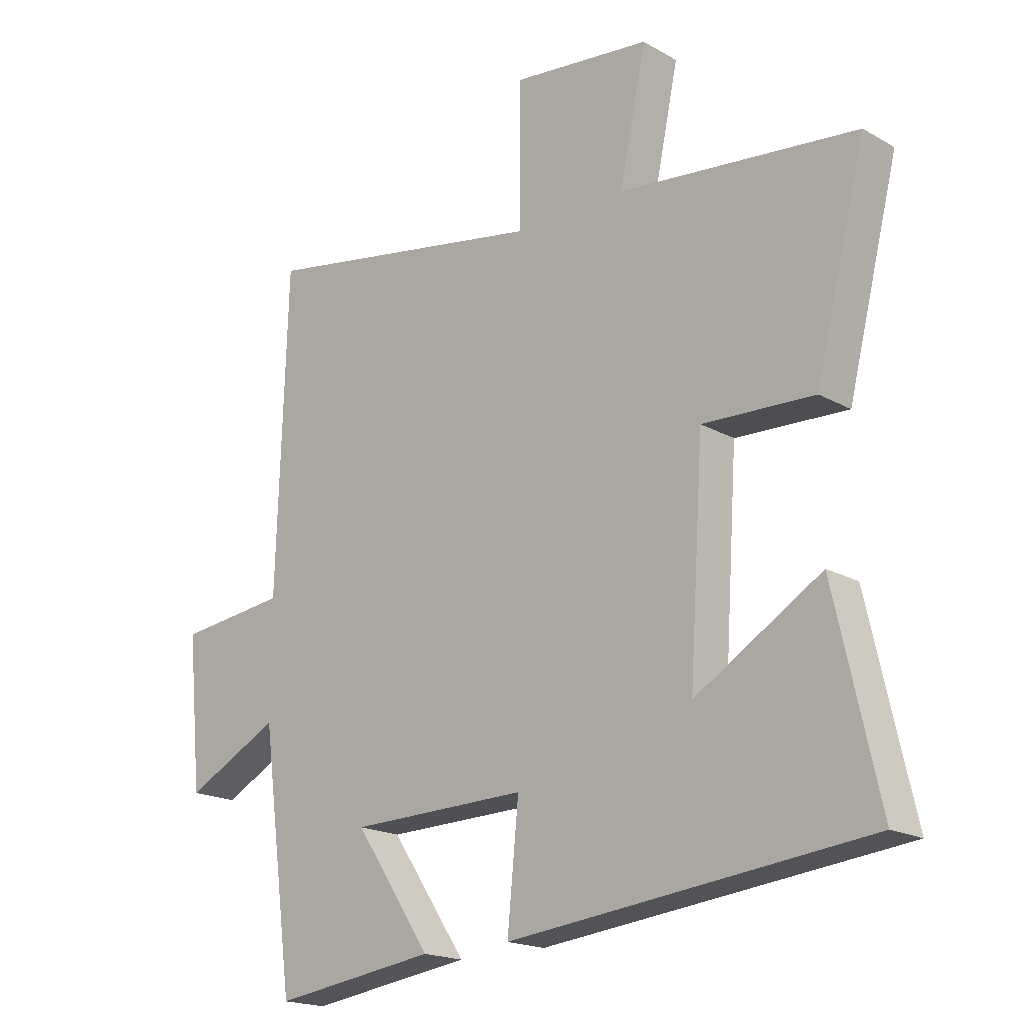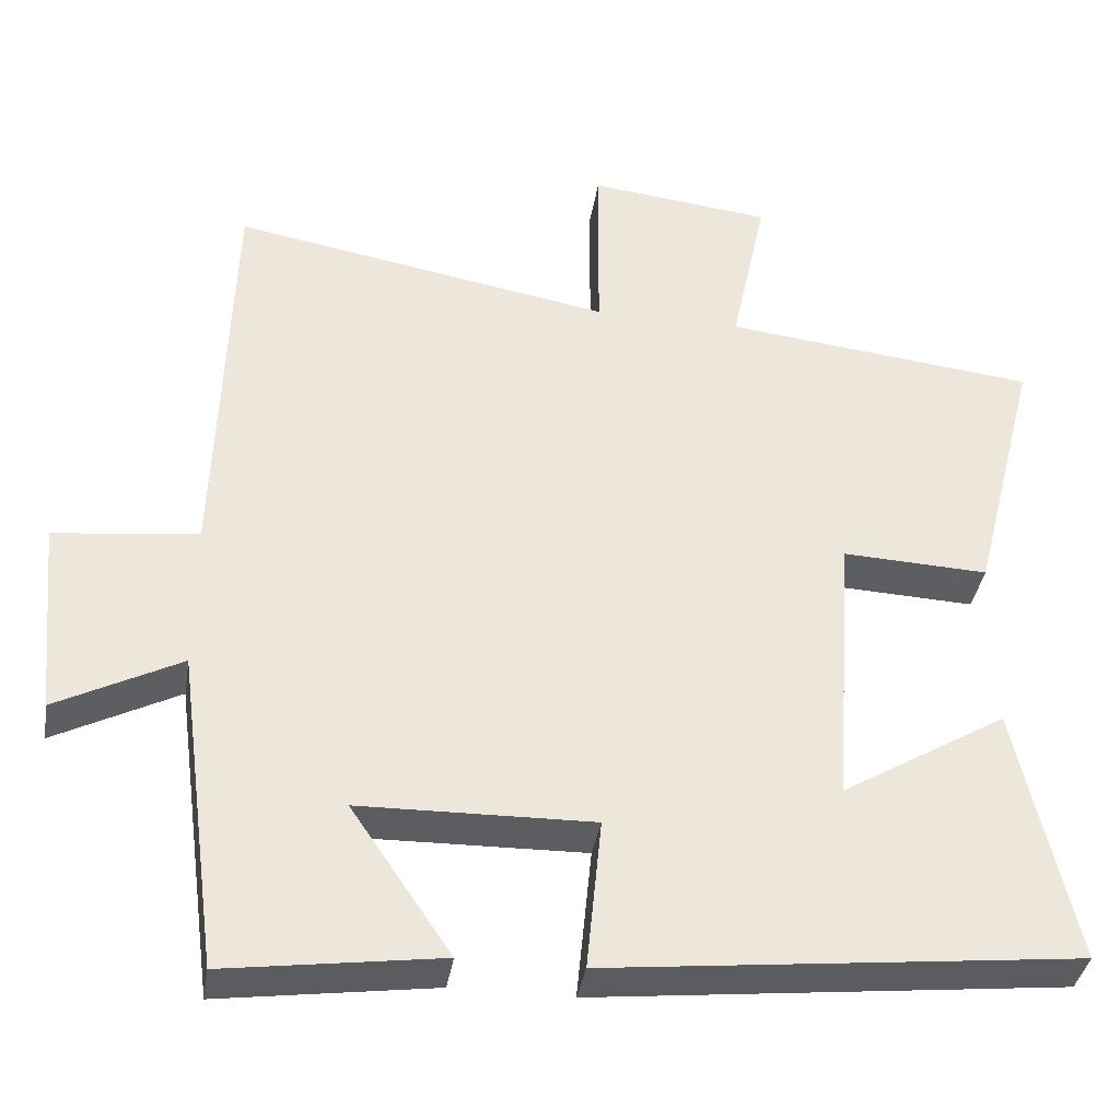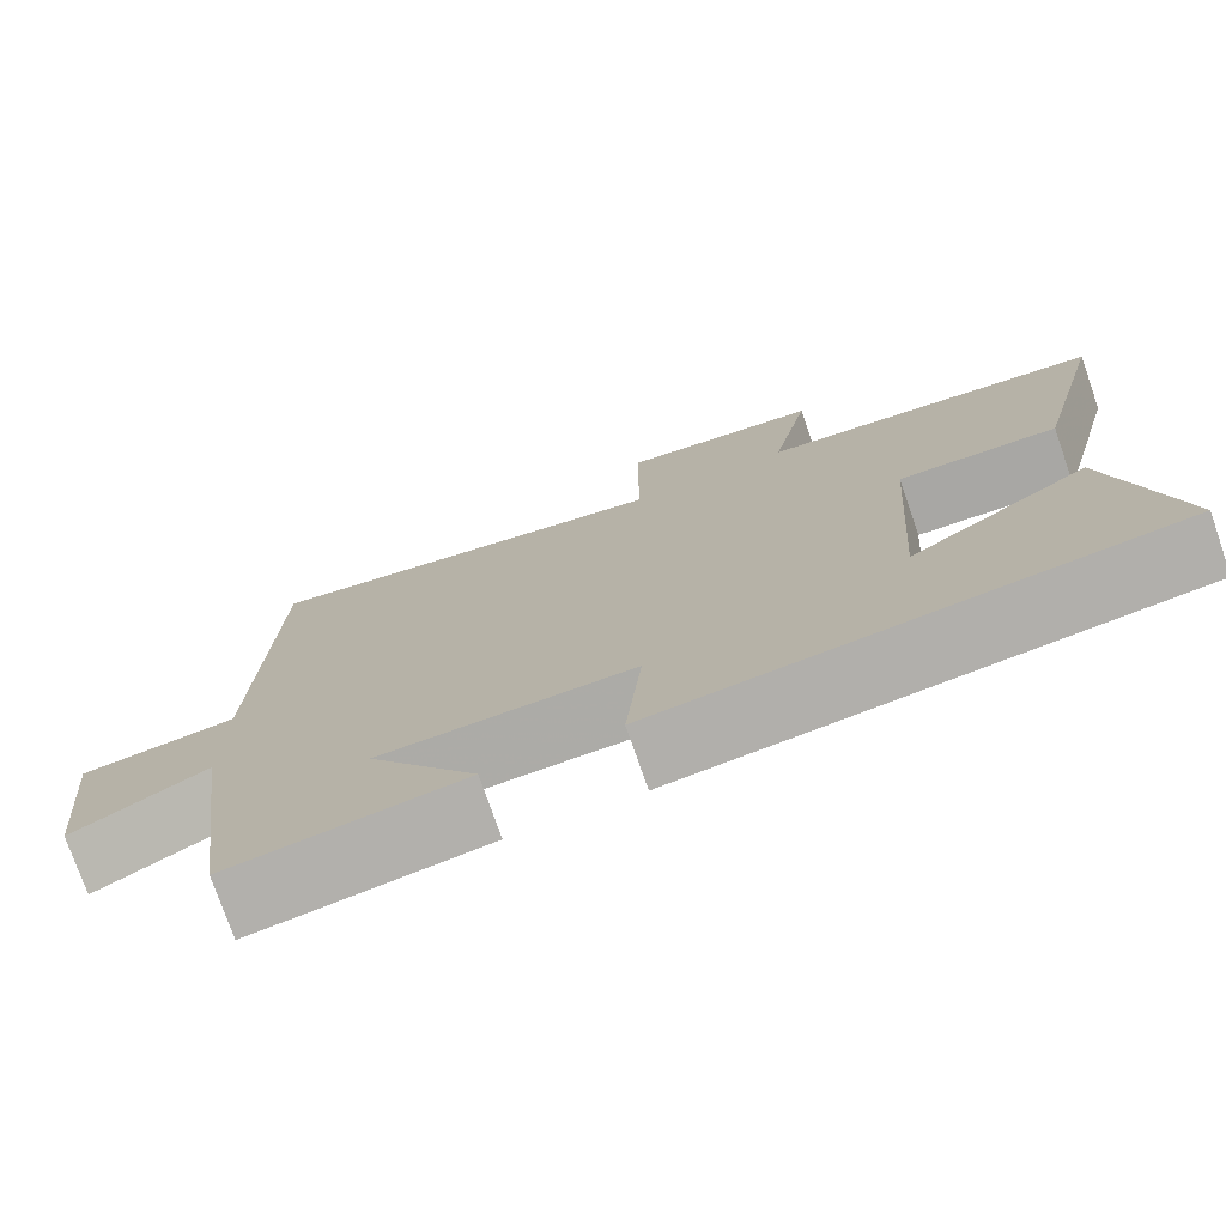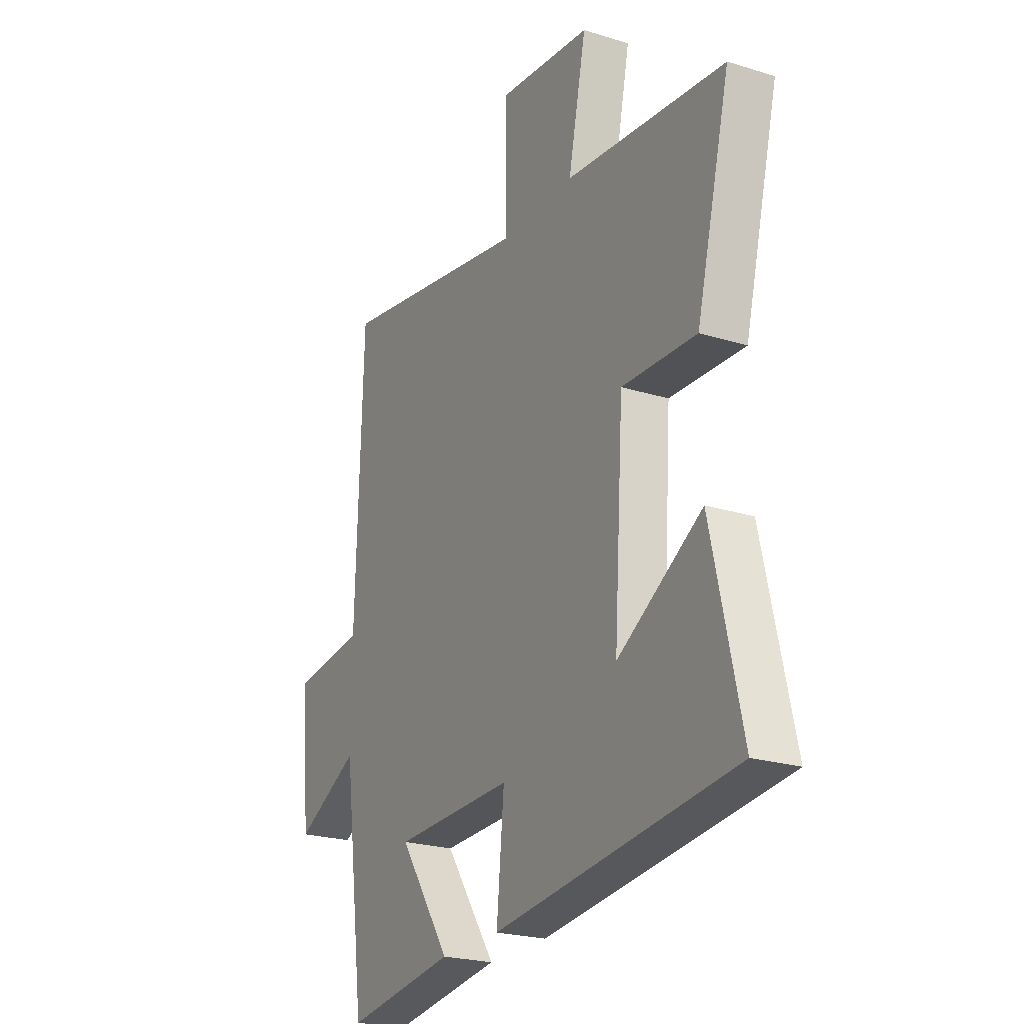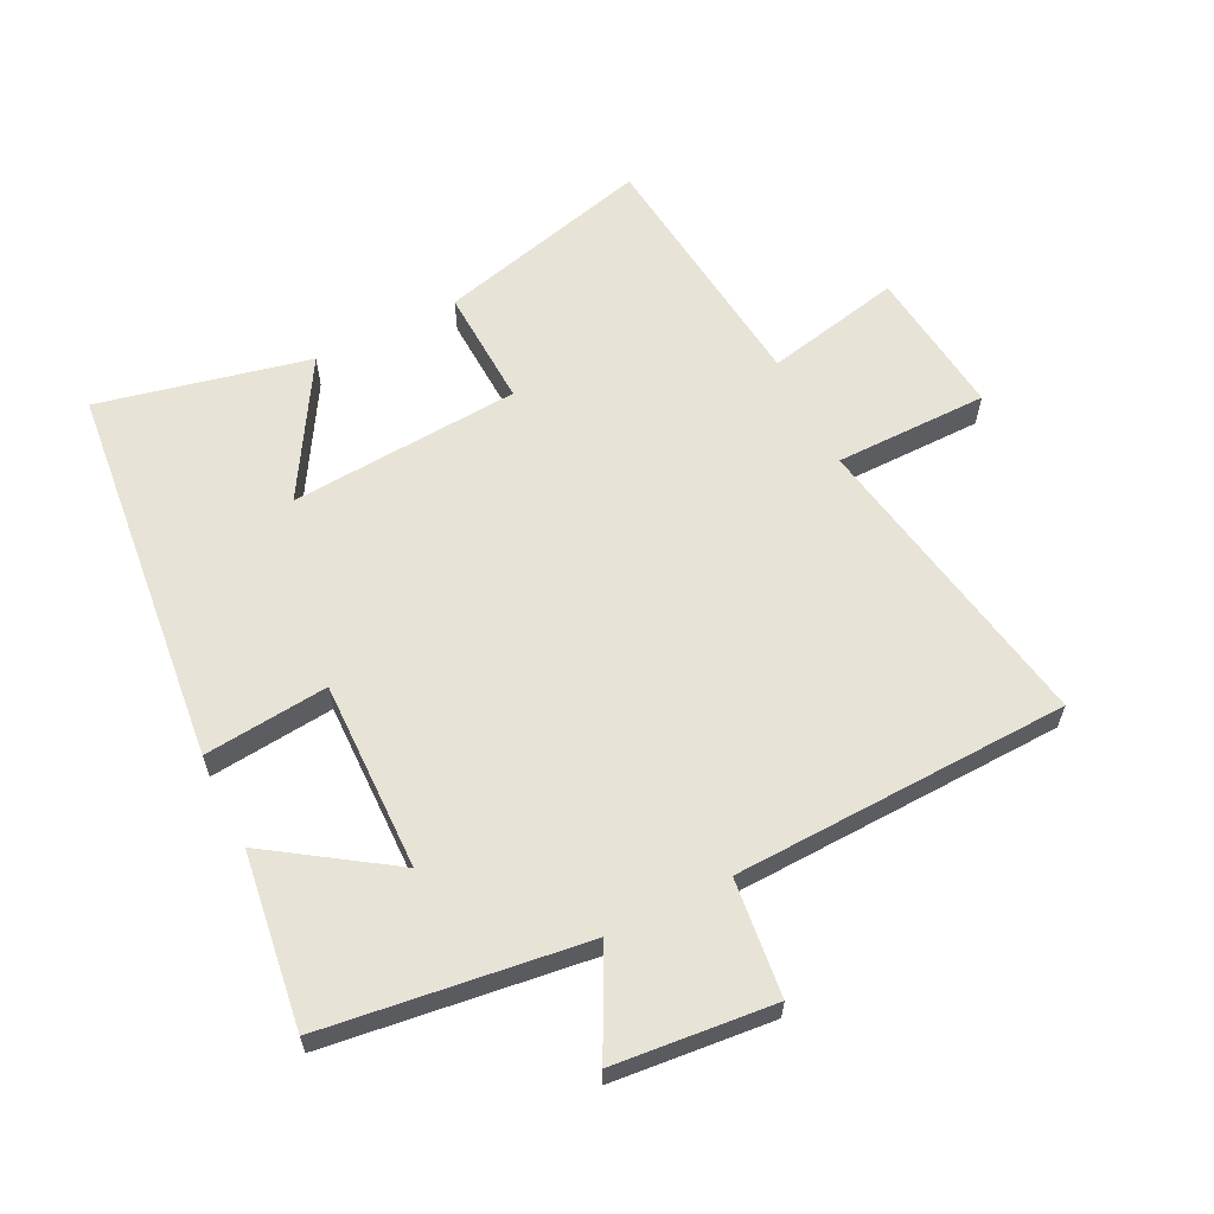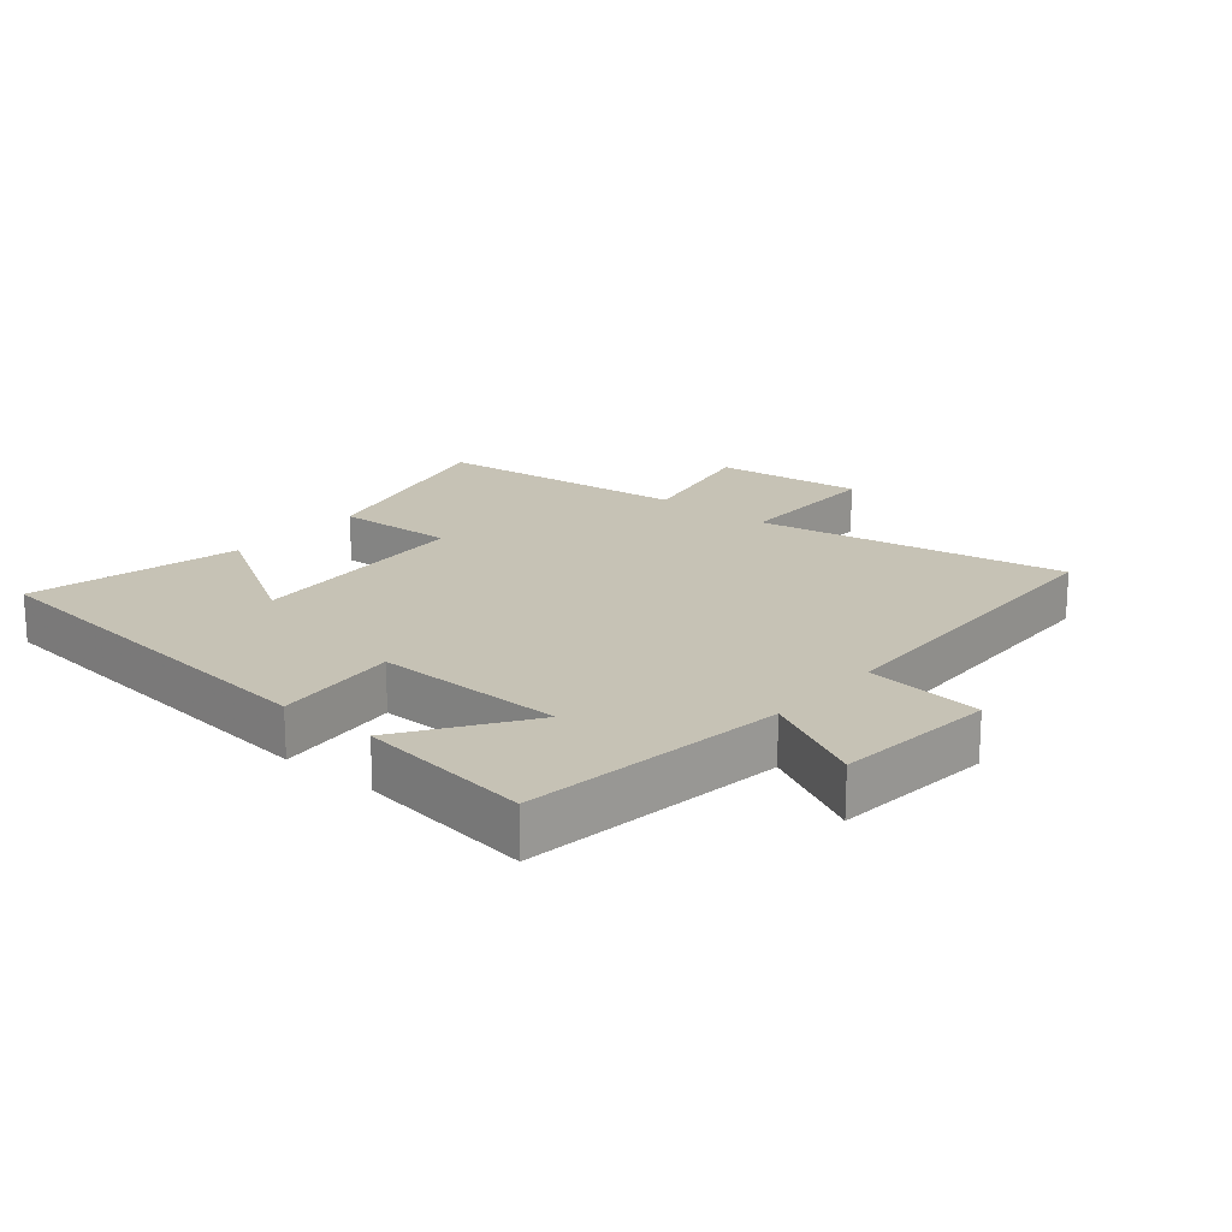
<metadata>
{"format":"obj","ext":"obj","renderer":"f3d","projection":"perspective","resolution":1024,"background":"white","views":[{"elev":-18.6,"azim":42.8,"up":"+Z"},{"elev":-37.3,"azim":-9.1,"up":"+Z"},{"elev":-75.8,"azim":19.2,"up":"+Z"},{"elev":-23.2,"azim":62.2,"up":"+Z"},{"elev":61.8,"azim":-116.6,"up":"+Y"},{"elev":18.9,"azim":-139.9,"up":"+Y"}]}
</metadata>
<code>
v -0.483 0.07 0.585
v -0.001 0.07 0.5
v 0 0.07 0.739
v 0.232 0.07 0.713
v 0.187 0.07 0.5
v 0.585 0.07 0.456
v 0.5 0.07 0.12
v 0.314 0.07 0.128
v 0.29 0.07 -0.232
v 0.5 0.07 -0.106
v 0.574 0.07 -0.435
v -0.024 0.07 -0.5
v -0.005 0.07 -0.306
v -0.301 0.07 -0.312
v -0.174 0.07 -0.5
v -0.446 0.07 -0.538
v -0.5 0.07 -0.13
v -0.658 0.07 -0.211
v -0.682 0.07 0.039
v -0.5 0.07 0.06
v -0.483 0 0.585
v -0.001 0 0.5
v 0 0 0.739
v 0.232 0 0.713
v 0.187 0 0.5
v 0.585 0 0.456
v 0.5 0 0.12
v 0.314 0 0.128
v 0.29 0 -0.232
v 0.5 0 -0.106
v 0.574 0 -0.435
v -0.024 0 -0.5
v -0.005 0 -0.306
v -0.301 0 -0.312
v -0.174 0 -0.5
v -0.446 0 -0.538
v -0.5 0 -0.13
v -0.658 0 -0.211
v -0.682 0 0.039
v -0.5 0 0.06
f 17 18 19 20
f 17 20 1 2
f 14 15 16 17
f 13 14 17 2
f 11 12 13
f 9 10 11
f 9 11 13
f 8 9 13 2
f 7 8 2
f 6 7 2
f 5 6 2
f 2 3 4 5
f 40 39 38 37
f 22 21 40 37
f 37 36 35 34
f 22 37 34 33
f 33 32 31
f 31 30 29
f 33 31 29
f 22 33 29 28
f 22 28 27
f 22 27 26
f 22 26 25
f 25 24 23 22
f 1 21 22 2
f 2 22 23 3
f 3 23 24 4
f 4 24 25 5
f 5 25 26 6
f 6 26 27 7
f 7 27 28 8
f 8 28 29 9
f 9 29 30 10
f 10 30 31 11
f 11 31 32 12
f 12 32 33 13
f 13 33 34 14
f 14 34 35 15
f 15 35 36 16
f 16 36 37 17
f 17 37 38 18
f 18 38 39 19
f 19 39 40 20
f 20 40 21 1

</code>
